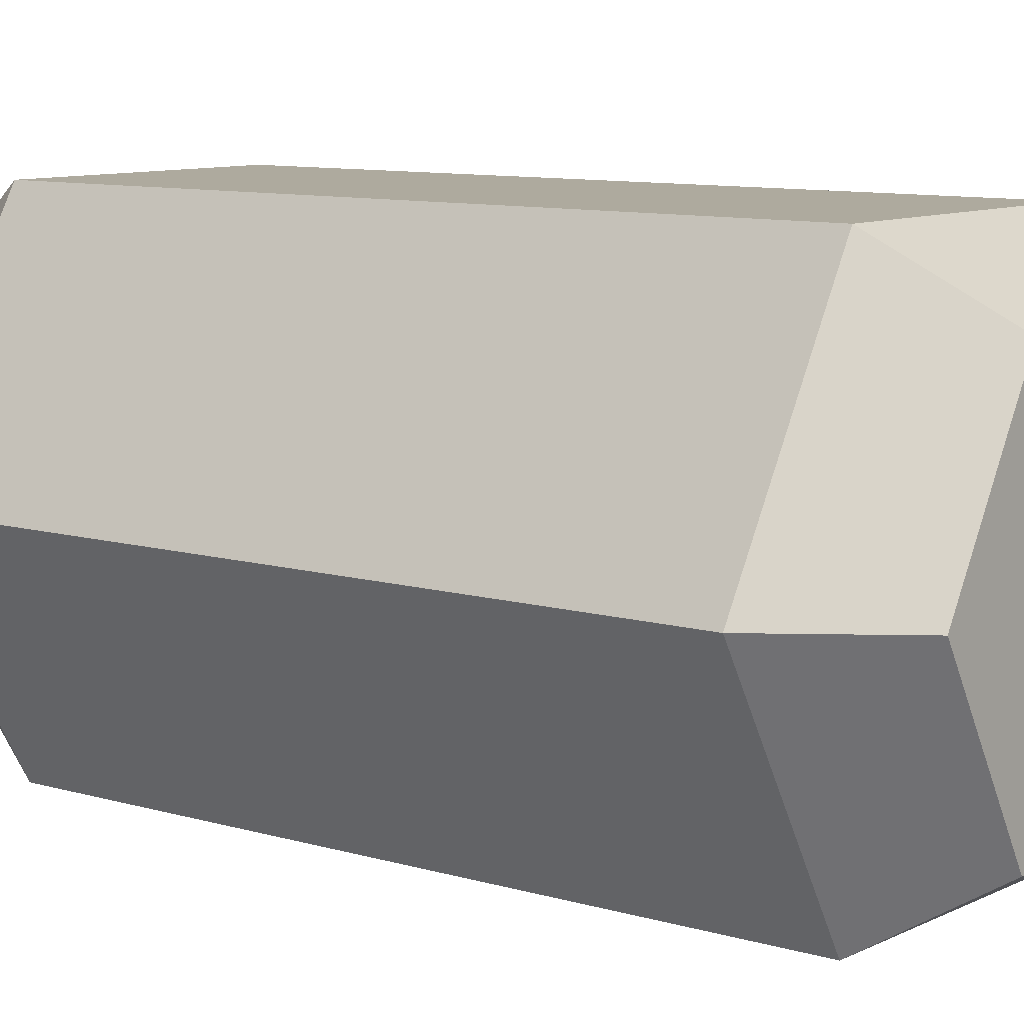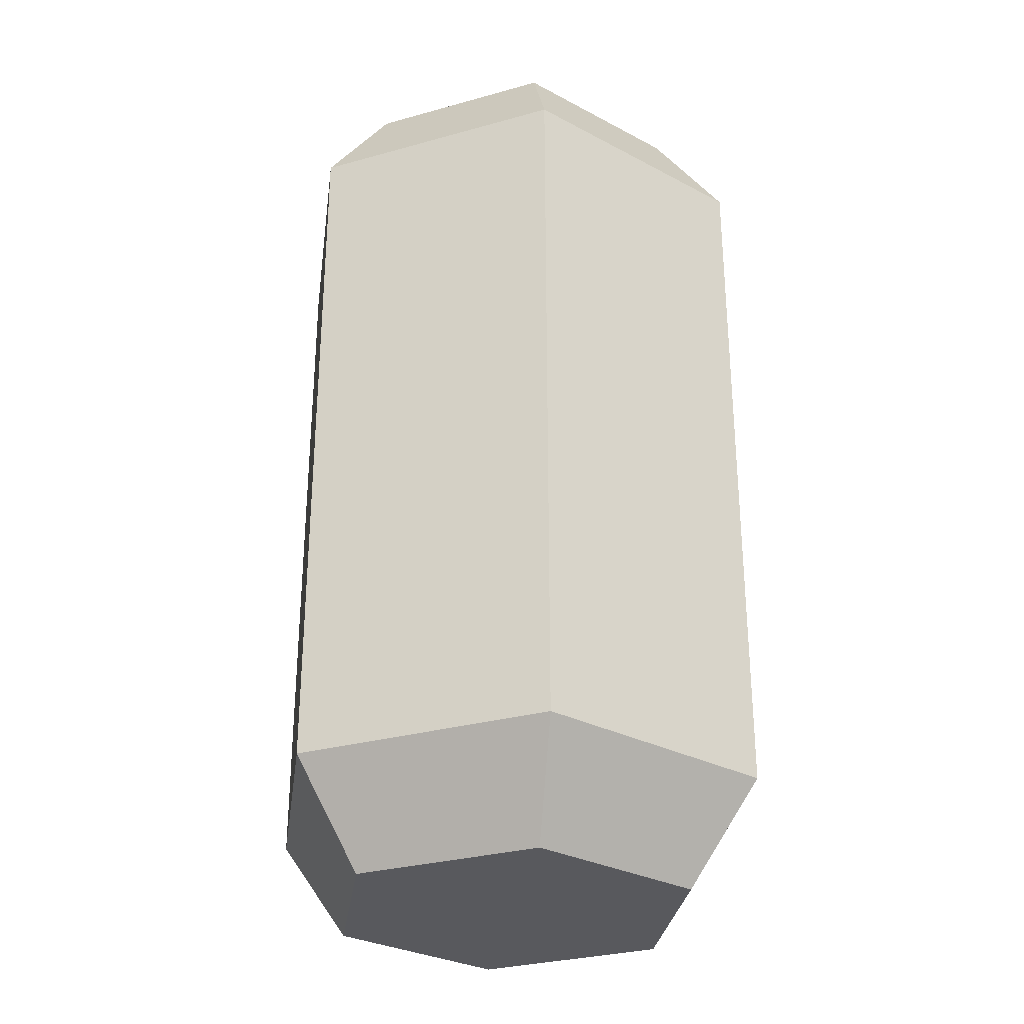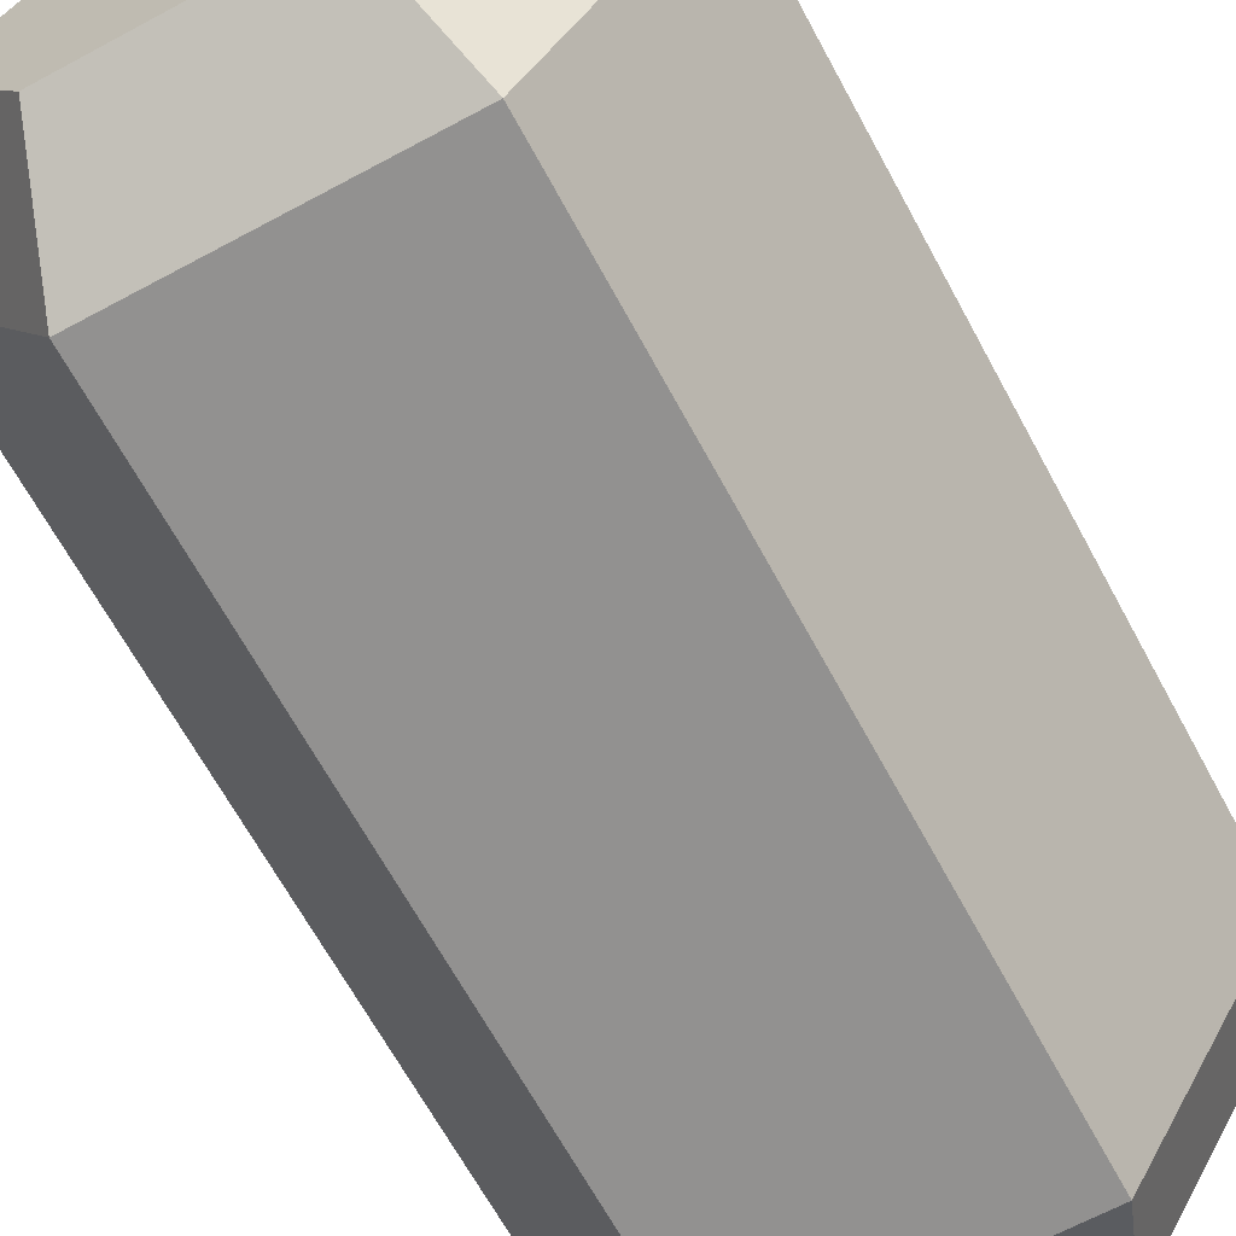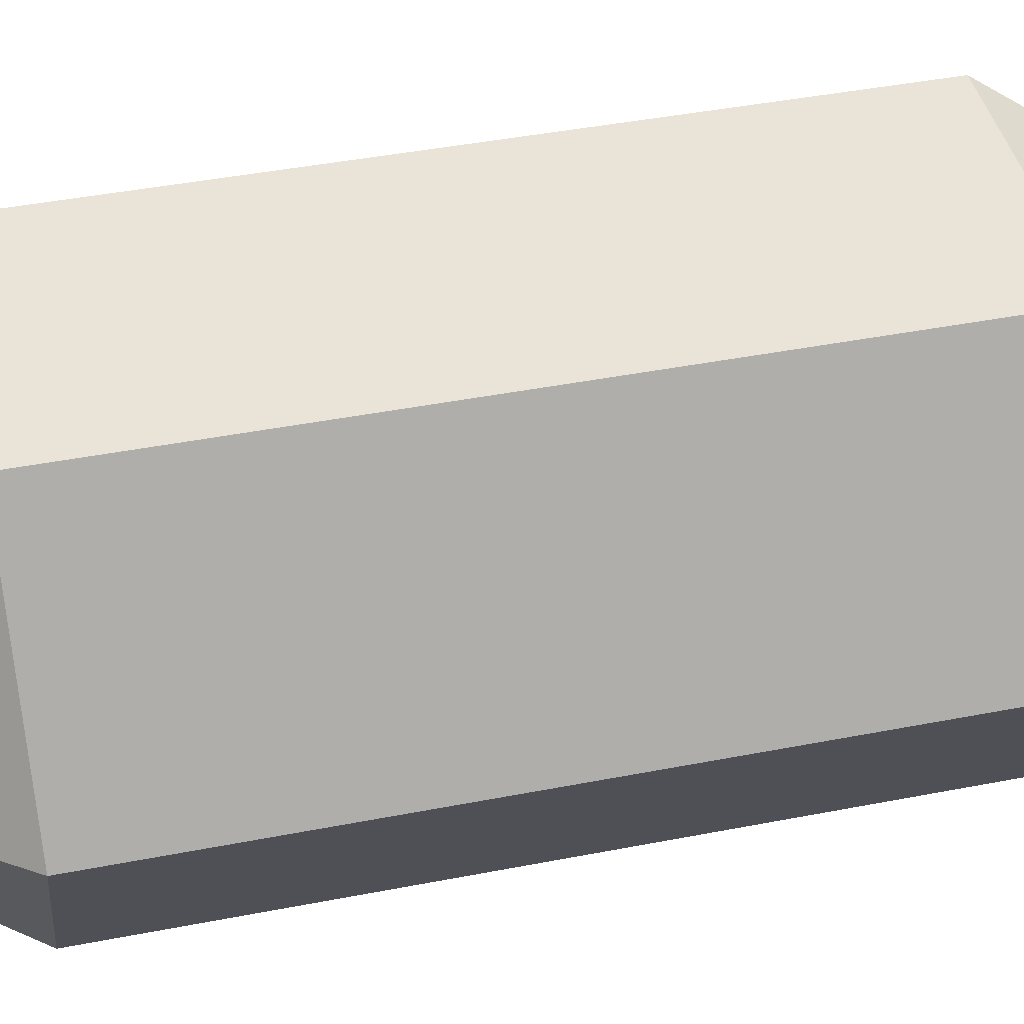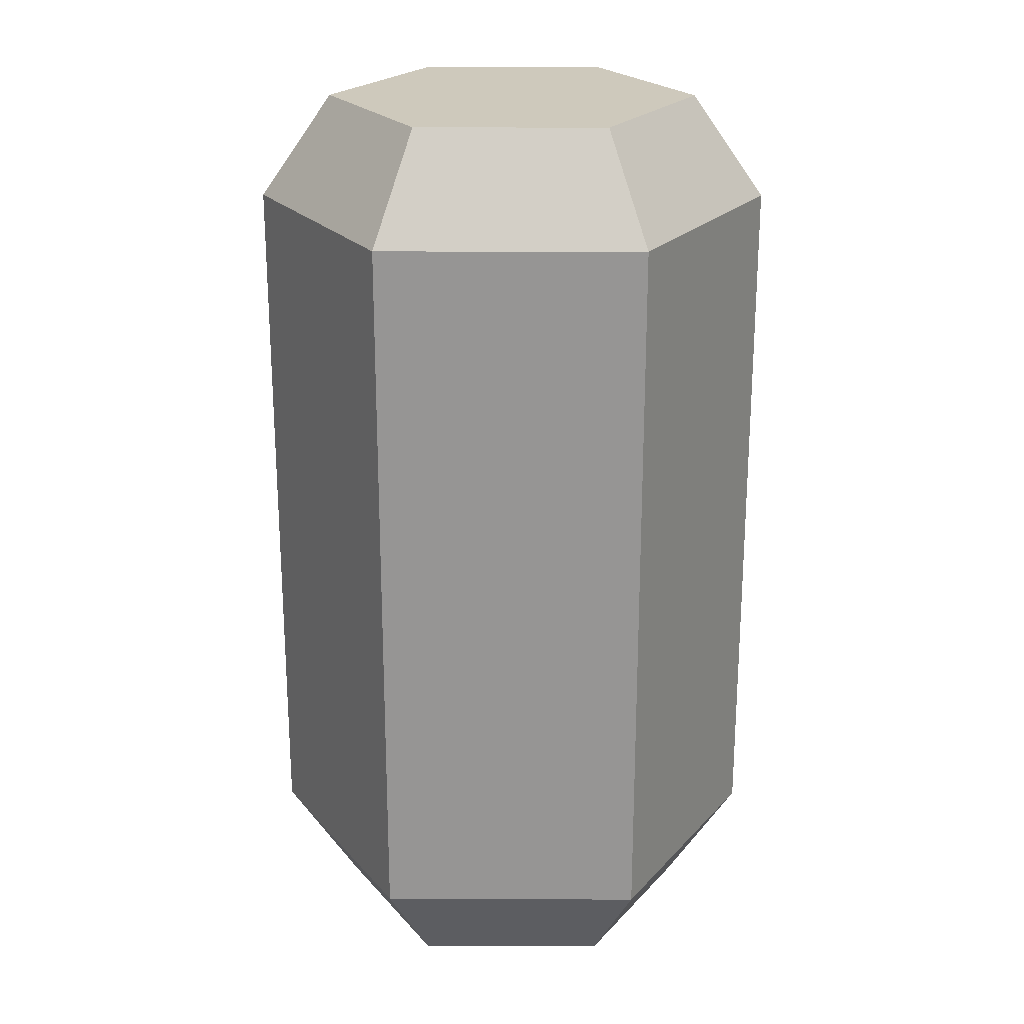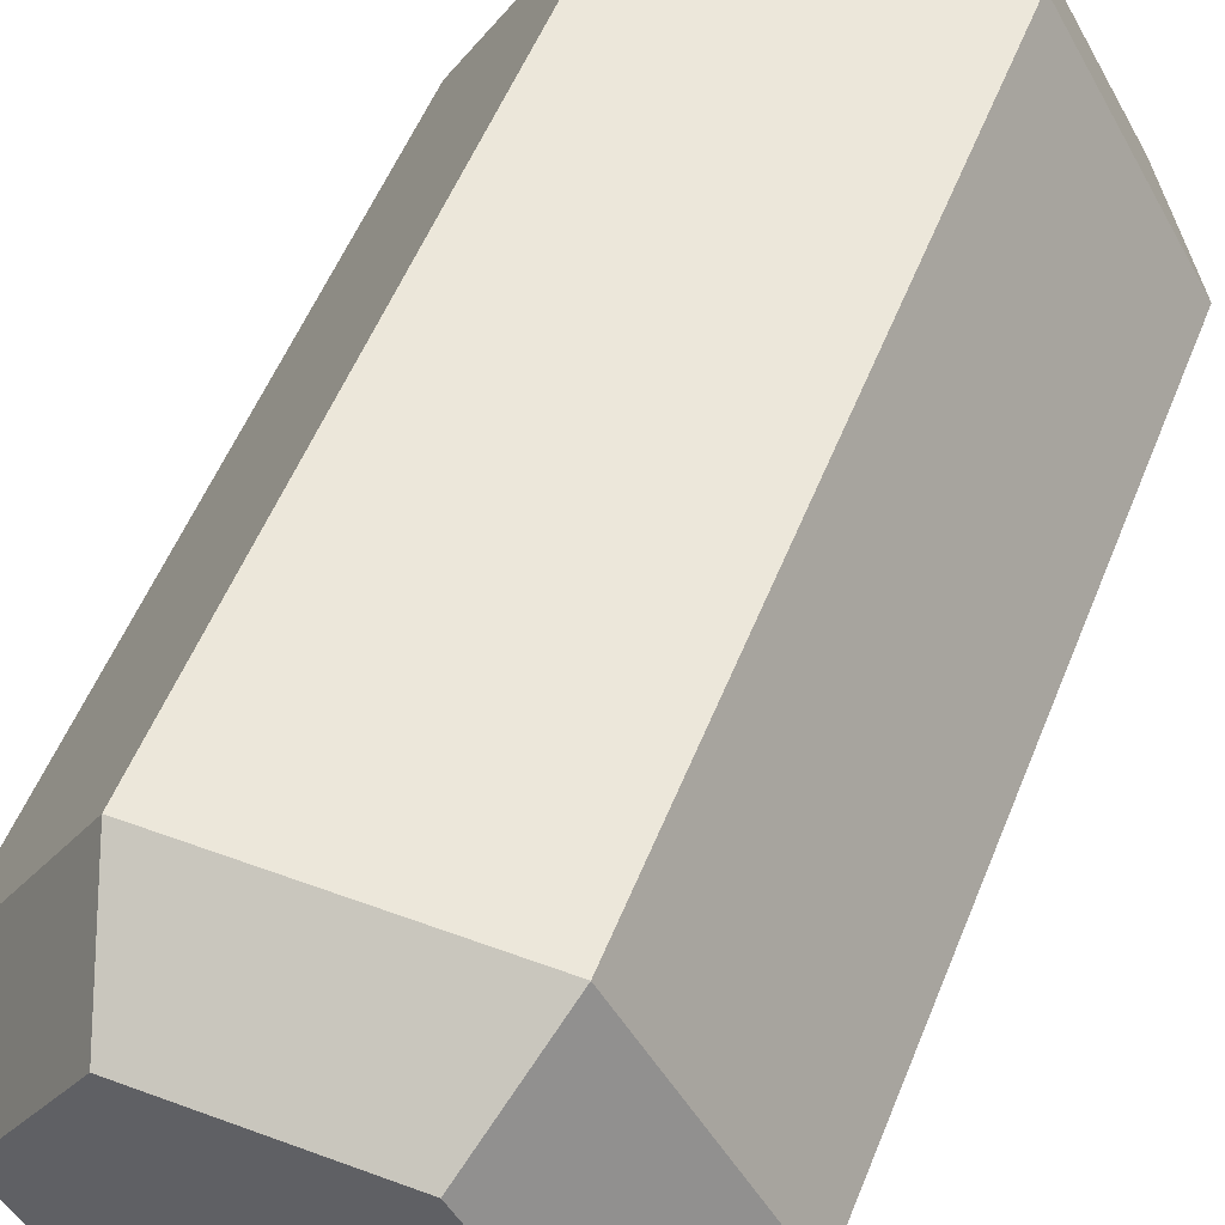
<metadata>
{"format":"obj","ext":"obj","renderer":"f3d","projection":"perspective","resolution":1024,"background":"white","views":[{"elev":9.3,"azim":128.3,"up":"+Z"},{"elev":-30.0,"azim":22.2,"up":"+Y"},{"elev":-66.1,"azim":-151.6,"up":"+Z"},{"elev":42.8,"azim":-103.1,"up":"+Z"},{"elev":22.5,"azim":-179.6,"up":"+Y"},{"elev":54.1,"azim":-158.5,"up":"+Z"}]}
</metadata>
<code>
g SM_Prop_Crate_04
v 0.2661 0.213 -0.4609
v 0.2661 0.6337 -0.4609
v -0.2661 0.6337 -0.4609
v -0.2661 0.213 -0.4609
v -0.2661 0.213 -0.4609
v -0.2661 0.6337 -0.4609
v -0.5322 0.6337 -1.015e-06
v -0.5322 0.213 -1.015e-06
v -0.5322 0.213 -1.015e-06
v -0.5322 0.6337 -1.015e-06
v -0.2661 0.6337 0.4609
v -0.2661 0.213 0.4609
v -0.2661 0.213 0.4609
v -0.2661 0.6337 0.4609
v 0.2661 0.6337 0.4609
v 0.2661 0.213 0.4609
v 0.2661 0.213 0.4609
v 0.2661 0.6337 0.4609
v 0.5322 0.6337 -1.015e-06
v 0.5322 0.213 -1.015e-06
v 0.5322 0.213 -1.015e-06
v 0.5322 0.6337 -1.015e-06
v 0.2661 0.6337 -0.4609
v 0.2661 0.213 -0.4609
v -0.2661 0.213 -0.4609
v -0.1914 0 -0.3315
v 0.1914 0 -0.3315
v 0.2661 0.213 -0.4609
v -0.5322 0.213 -1.015e-06
v -0.3828 0 -1.015e-06
v -0.1914 0 -0.3315
v -0.2661 0.213 -0.4609
v -0.2661 0.213 0.4609
v -0.1914 0 0.3315
v -0.3828 0 -1.015e-06
v -0.5322 0.213 -1.015e-06
v 0.2661 0.213 0.4609
v 0.1914 0 0.3315
v -0.1914 0 0.3315
v -0.2661 0.213 0.4609
v 0.5322 0.213 -1.015e-06
v 0.3828 0 -1.015e-06
v 0.1914 0 0.3315
v 0.2661 0.213 0.4609
v 0.2661 0.213 -0.4609
v 0.1914 0 -0.3315
v 0.3828 0 -1.015e-06
v 0.5322 0.213 -1.015e-06
v 0.2661 1.68 -0.4609
v 0.1914 1.893 -0.3315
v -0.1914 1.893 -0.3315
v -0.2661 1.68 -0.4609
v -0.2661 1.68 -0.4609
v -0.1914 1.893 -0.3315
v -0.3828 1.893 -1.015e-06
v -0.5322 1.68 -1.015e-06
v -0.5322 1.68 -1.015e-06
v -0.3828 1.893 -1.015e-06
v -0.1914 1.893 0.3315
v -0.2661 1.68 0.4609
v -0.2661 1.68 0.4609
v -0.1914 1.893 0.3315
v 0.1914 1.893 0.3315
v 0.2661 1.68 0.4609
v 0.2661 1.68 0.4609
v 0.1914 1.893 0.3315
v 0.3828 1.893 -1.015e-06
v 0.5322 1.68 -1.015e-06
v 0.5322 1.68 -1.015e-06
v 0.3828 1.893 -1.015e-06
v 0.1914 1.893 -0.3315
v 0.2661 1.68 -0.4609
v 0.2661 0.6337 0.4609
v 0.2661 1.547 0.4609
v 0.5322 1.547 -1.015e-06
v 0.5322 0.6337 -1.015e-06
v -0.2661 0.6337 0.4609
v -0.2661 1.547 0.4609
v 0.2661 1.547 0.4609
v 0.2661 0.6337 0.4609
v -0.5322 0.6337 -1.015e-06
v -0.5322 1.547 -1.015e-06
v -0.2661 1.547 0.4609
v -0.2661 0.6337 0.4609
v -0.2661 0.6337 -0.4609
v -0.2661 1.547 -0.4609
v -0.5322 1.547 -1.015e-06
v -0.5322 0.6337 -1.015e-06
v 0.2661 0.6337 -0.4609
v 0.2661 1.547 -0.4609
v -0.2661 1.547 -0.4609
v -0.2661 0.6337 -0.4609
v 0.5322 0.6337 -1.015e-06
v 0.5322 1.547 -1.015e-06
v 0.2661 1.547 -0.4609
v 0.2661 0.6337 -0.4609
v 0.2661 1.547 0.4609
v 0.2661 1.68 0.4609
v 0.5322 1.68 -1.015e-06
v 0.5322 1.547 -1.015e-06
v -0.2661 1.547 0.4609
v -0.2661 1.68 0.4609
v 0.2661 1.68 0.4609
v 0.2661 1.547 0.4609
v -0.5322 1.547 -1.015e-06
v -0.5322 1.68 -1.015e-06
v -0.2661 1.68 0.4609
v -0.2661 1.547 0.4609
v -0.2661 1.547 -0.4609
v -0.2661 1.68 -0.4609
v -0.5322 1.68 -1.015e-06
v -0.5322 1.547 -1.015e-06
v 0.2661 1.547 -0.4609
v 0.2661 1.68 -0.4609
v -0.2661 1.68 -0.4609
v -0.2661 1.547 -0.4609
v 0.5322 1.547 -1.015e-06
v 0.5322 1.68 -1.015e-06
v 0.2661 1.68 -0.4609
v 0.2661 1.547 -0.4609
v -0.1914 0 -0.3315
v -3.046e-06 0 -1.015e-06
v 0.1914 0 -0.3315
v -0.3828 0 -1.015e-06
v 0.3828 0 -1.015e-06
v -0.1914 0 0.3315
v 0.1914 0 0.3315
v 0.1646 1.893 -0.2851
v -2.903e-06 1.893 -9.441e-07
v -0.1646 1.893 -0.2851
v 0.3292 1.893 -9.441e-07
v -0.3292 1.893 -9.441e-07
v 0.1646 1.893 0.2851
v -0.1646 1.893 0.2851
v 0.1914 1.893 -0.3315
v 0.1646 1.893 -0.2851
v -0.1646 1.893 -0.2851
v -0.1914 1.893 -0.3315
v 0.3828 1.893 -1.015e-06
v -0.3292 1.893 -9.441e-07
v 0.3292 1.893 -9.441e-07
v -0.3828 1.893 -1.015e-06
v 0.1914 1.893 0.3315
v -0.1646 1.893 0.2851
v 0.1646 1.893 0.2851
v -0.1914 1.893 0.3315
g SM_Prop_Crate_04_0
f 3 2 1
f 4 3 1
f 7 6 5
f 8 7 5
f 11 10 9
f 12 11 9
f 15 14 13
f 16 15 13
f 19 18 17
f 20 19 17
f 23 22 21
f 24 23 21
f 27 26 25
f 28 27 25
f 31 30 29
f 32 31 29
f 35 34 33
f 36 35 33
f 39 38 37
f 40 39 37
f 43 42 41
f 44 43 41
f 47 46 45
f 48 47 45
f 51 50 49
f 52 51 49
f 55 54 53
f 56 55 53
f 59 58 57
f 60 59 57
f 63 62 61
f 64 63 61
f 67 66 65
f 68 67 65
f 71 70 69
f 72 71 69
f 75 74 73
f 76 75 73
f 79 78 77
f 80 79 77
f 83 82 81
f 84 83 81
f 87 86 85
f 88 87 85
f 91 90 89
f 92 91 89
f 95 94 93
f 96 95 93
f 99 98 97
f 100 99 97
f 103 102 101
f 104 103 101
f 107 106 105
f 108 107 105
f 111 110 109
f 112 111 109
f 115 114 113
f 116 115 113
f 119 118 117
f 120 119 117
f 123 122 121
f 121 122 124
f 125 122 123
f 124 122 126
f 127 122 125
f 126 122 127
f 130 129 128
f 128 129 131
f 132 129 130
f 131 129 133
f 134 129 132
f 133 129 134
f 137 136 135
f 138 137 135
f 135 136 139
f 140 137 138
f 136 141 139
f 142 140 138
f 139 141 143
f 144 140 142
f 141 145 143
f 146 144 142
f 143 145 146
f 145 144 146

</code>
